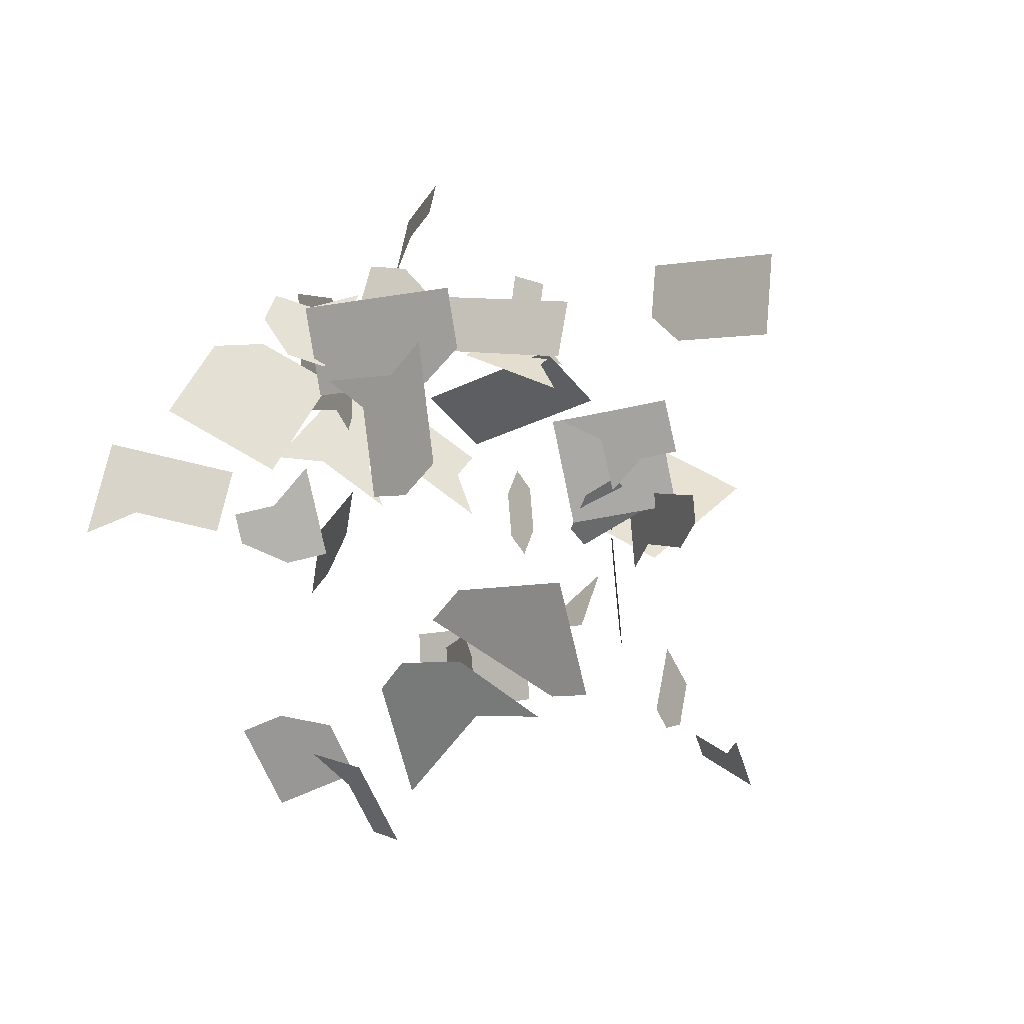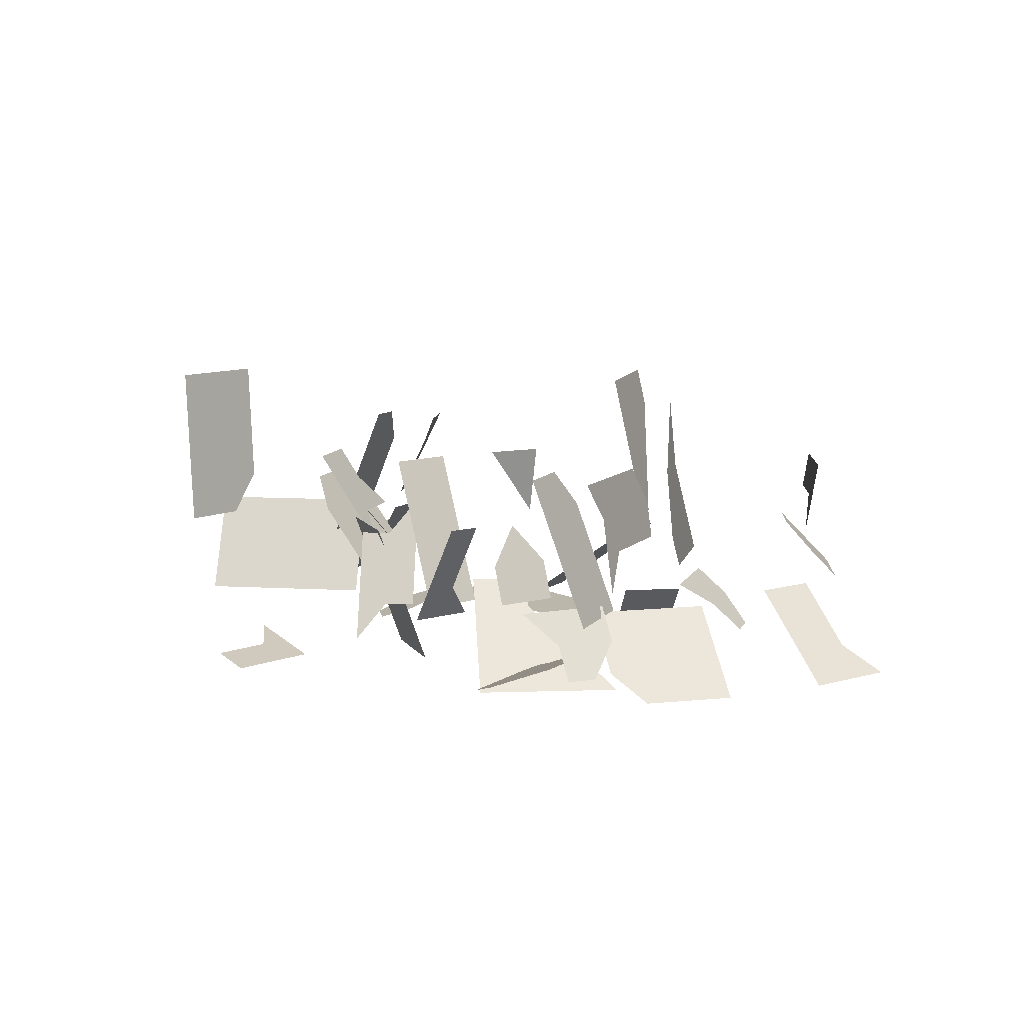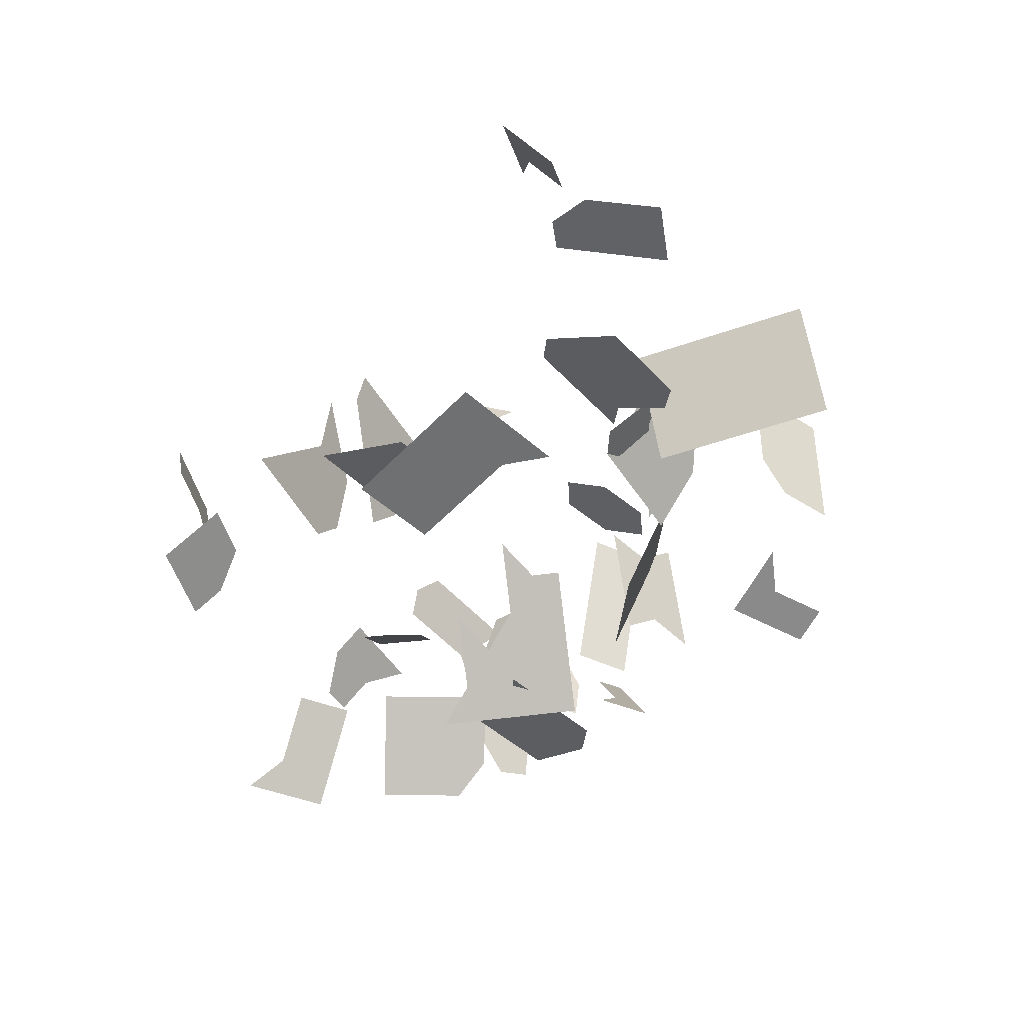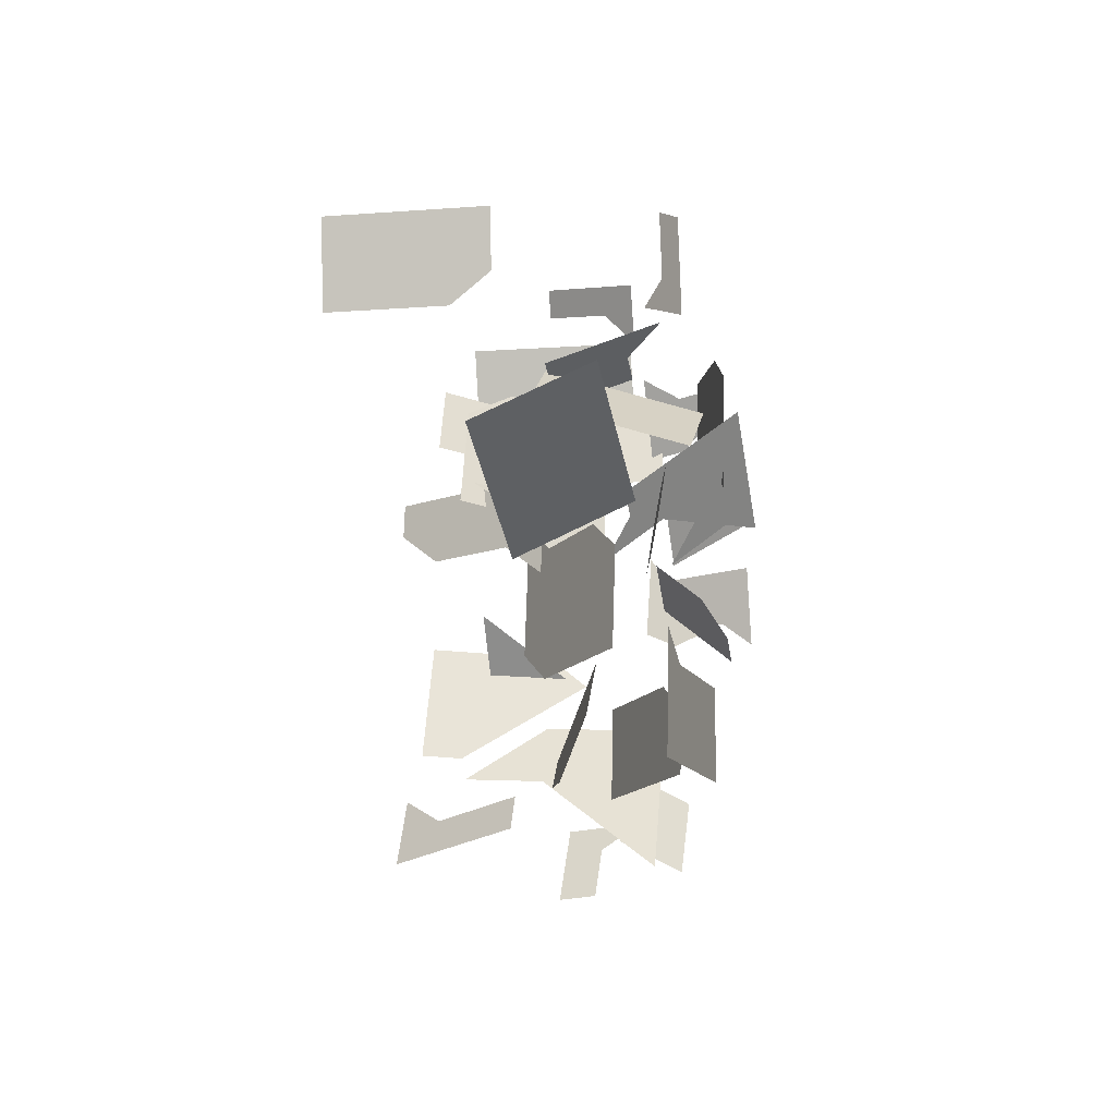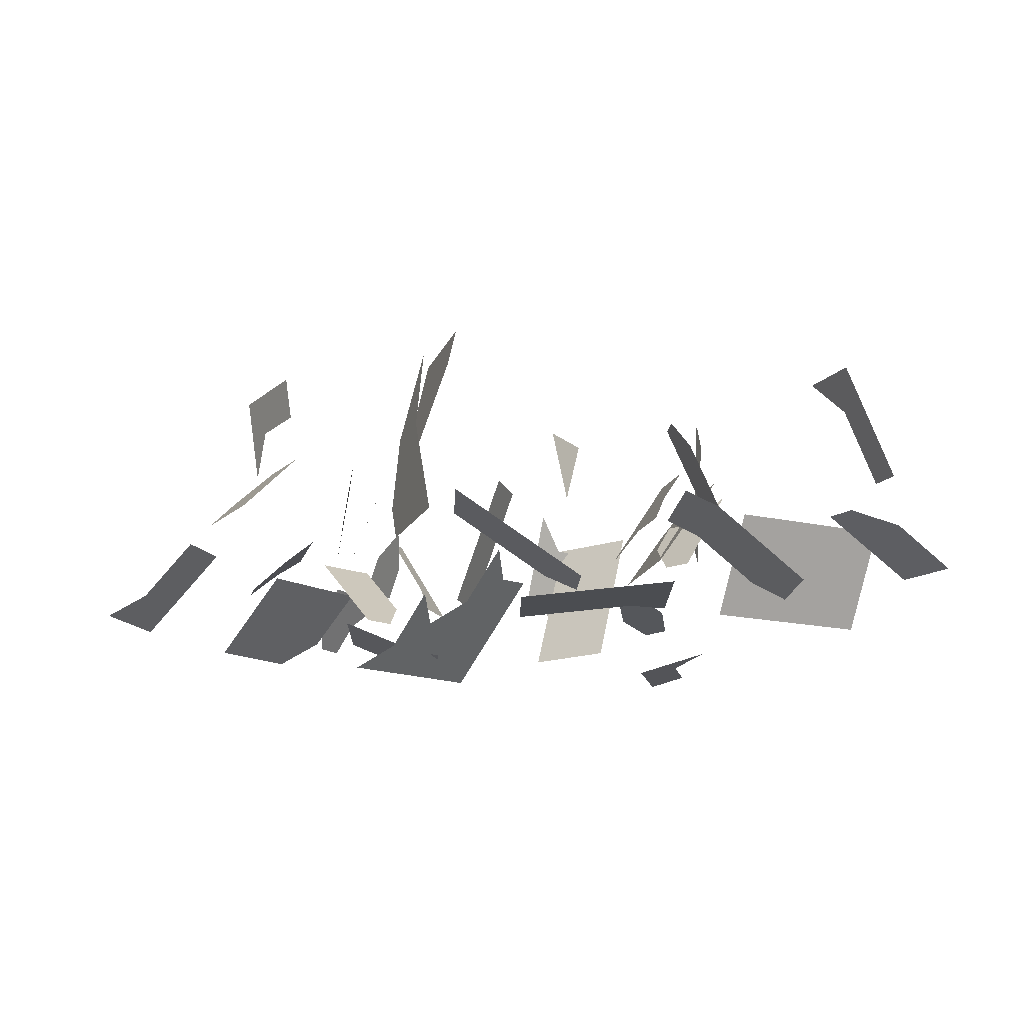
<metadata>
{"format":"obj","ext":"obj","renderer":"f3d","projection":"perspective","resolution":1024,"background":"white","views":[{"elev":-1.1,"azim":-46.7,"up":"+Y"},{"elev":10.5,"azim":-144.2,"up":"+Z"},{"elev":-50.1,"azim":49.1,"up":"+Z"},{"elev":-10.5,"azim":103.0,"up":"+Y"},{"elev":-16.3,"azim":2.6,"up":"+Z"}]}
</metadata>
<code>
o warning
v 0.1132 -0.09904 0.07656
v 0.1654 -0.1334 0.07656
v 0.1501 -0.1566 -0.001539
v 0.0979 -0.1222 -0.001539
v -0.16 0.1478 0.2615
v -0.1753 0.08717 0.2615
v -0.2026 0.09407 0.1836
v -0.1873 0.1547 0.1836
v 0.3133 -0.06426 0.4477
v 0.3339 -0.1233 0.4477
v 0.2911 -0.1382 0.3783
v 0.2705 -0.07917 0.3783
v 0.4197 0.143 0.6661
v 0.4129 0.08083 0.6661
v 0.4087 0.08129 0.5833
v 0.4154 0.1434 0.5833
v 0.2208 -0.6574 0.01159
v 0.05633 -0.6672 -0.006325
v 0.05264 -0.6048 -0.006325
v 0.2171 -0.5951 0.01159
v 0.419 -0.6409 0.2265
v 0.5421 -0.6237 0.1168
v 0.5335 -0.5618 0.1168
v 0.4104 -0.579 0.2265
v 0.1436 -0.05271 0.2327
v 0.03924 0.01602 0.2327
v 0.05449 0.03918 0.3108
v 0.1589 -0.02955 0.3108
v -0.5246 -0.02349 0.1777
v -0.5531 0.0982 0.1777
v -0.5247 0.1049 0.2552
v -0.4962 -0.01682 0.2552
v -0.1265 -0.1921 0.1136
v -0.0847 -0.2413 0.1656
v -0.09062 -0.331 0.2175
v -0.1741 -0.2325 0.1136
v -0.6672 -0.3986 0.1093
v -0.6069 -0.3796 0.163
v -0.5882 -0.4393 0.163
v -0.3049 -0.4982 0.3867
v -0.2705 -0.486 0.5483
v -0.2496 -0.5449 0.5483
v -0.284 -0.5571 0.3867
v -0.492 -0.1142 0.3859
v -0.5025 -0.05257 0.3859
v -0.5016 0.01098 0.4679
v -0.4806 -0.1122 0.4679
v -0.425 -0.06434 0.4103
v -0.4393 -0.003487 0.4103
v -0.4109 0.003181 0.4879
v -0.2573 -0.0327 -0.004022
v -0.2649 0.09207 -0.004022
v -0.3414 0.08739 0.02761
v -0.3337 -0.03737 0.02761
v 0.4266 -0.3357 0.2963
v 0.4349 -0.3976 0.2963
v 0.4758 -0.4552 0.2202
v 0.4591 -0.3313 0.2202
v 0.5076 -0.3761 0.1168
v 0.5162 -0.438 0.1168
v 0.5777 -0.4294 0.06199
v 0.7674 -0.2835 0.2688
v 0.6572 -0.3425 0.2688
v 0.6377 -0.306 0.197
v 0.7479 -0.247 0.197
v -0.5299 0.0551 0.1334
v -0.4871 0.02891 0.1993
v -0.5196 -0.02443 0.1993
v -0.5625 0.001759 0.1334
v -0.4824 -0.2393 0.3038
v -0.471 -0.2374 0.3859
v -0.4605 -0.299 0.3859
v -0.4718 -0.301 0.3038
v -0.686 -0.339 0.1093
v -0.6257 -0.32 0.163
v -0.07877 -0.1516 0.1136
v -0.03702 -0.2009 0.1656
v 0.2758 -0.2866 0.1814
v 0.3672 -0.2584 0.3167
v 0.3856 -0.3181 0.3167
v 0.2942 -0.3463 0.1814
v 0.764 -0.1446 0.05339
v 0.8031 -0.2176 0.197
v 0.7089 -0.1741 0.05339
v -0.21 -0.09354 0.009757
v -0.2517 -0.04428 -0.04219
v -0.204 -0.003871 -0.04219
v -0.1623 -0.05313 0.009757
v 0.329 -0.3488 0.5245
v 0.3615 -0.3445 0.4484
v 0.3532 -0.2825 0.4484
v 0.3206 -0.2869 0.5245
v 0.2405 -0.4212 0.07019
v 0.2958 -0.3631 0.0491
v 0.2505 -0.32 0.0491
v 0.1952 -0.3781 0.07019
v -0.02487 0.007211 0.226
v -0.04138 0.03562 0.1499
v 0.01266 0.06702 0.1499
v 0.02917 0.03861 0.226
v -0.314 0.3237 0.2694
v -0.3328 0.2641 0.2694
v -0.3103 0.1914 0.1988
v -0.2726 0.3106 0.1988
v -0.3452 0.1498 0.02761
v -0.4394 0.1249 0.4879
v -0.4679 0.1182 0.4103
v -0.6975 -0.1157 0.06851
v -0.7376 -0.1637 0.06851
v -0.7866 -0.1227 0.01574
v -0.7465 -0.07472 0.01574
v -0.9008 -0.2192 0.111
v -0.9207 -0.2784 0.111
v -0.9765 -0.2597 0.05261
v -0.9566 -0.2004 0.05261
v -0.2533 -0.4799 0.6292
v -0.2324 -0.5388 0.6292
v -0.5467 -0.3607 0.2166
v -0.5279 -0.4203 0.2166
v -0.8092 -0.3159 0.2277
v -0.7893 -0.2566 0.2277
v -0.6395 -0.2457 0.1741
v -0.5994 -0.1977 0.1741
v -0.3053 -0.1744 0.009757
v -0.353 -0.2148 0.009757
v -0.4424 -0.2059 -0.04219
v -0.3471 -0.1251 -0.04219
v -0.3144 -0.6568 0.2246
v -0.291 -0.7147 0.2246
v -0.2983 -0.7177 0.1421
v 0.3316 -0.4638 0.2813
v 0.3488 -0.5876 0.2813
v 0.3931 -0.4552 0.2265
v 0.04567 0.01021 0.3021
v 0.008135 -0.0496 0.3782
v -0.5728 0.08129 0.06753
v -0.9406 -0.3377 0.111
v -1.016 -0.3782 0.05261
v -0.3303 -0.3779 0.06112
v -0.3765 -0.42 0.06112
v -0.3352 -0.4653 0.005383
v -0.1906 -0.6566 0.6292
v -0.2078 -0.6627 0.5483
v -0.5402 0.1346 0.06753
v -0.4974 0.1084 0.1334
v 0.08321 0.07001 0.226
v 0.09971 0.04161 0.3021
v -0.1086 0.005861 0.4953
v -0.136 0.01276 0.4174
v -0.1206 0.07336 0.4174
v -0.09333 0.06646 0.4953
v -0.4292 0.06878 0.3062
v -0.4551 0.07846 0.228
v -0.4331 0.137 0.228
v -0.4073 0.1273 0.3062
v 0.3116 -0.1972 0.3783
v 0.2894 -0.2711 0.309
v 0.2483 -0.1531 0.309
v 0.29 -0.2813 0.2246
v 0.3394 -0.3196 0.2246
v 0.3078 -0.3604 0.1597
v 0.376 -0.1248 0.3844
v 0.4129 -0.2443 0.3844
v 0.3303 -0.1389 0.3167
v 0.5275 -0.3649 0.197
v 0.547 -0.4014 0.2688
v 0.595 -0.5532 0.06199
v 0.371 -0.2788 0.2894
v 0.452 -0.2762 0.3543
v 0.3888 -0.3578 0.2246
v 0.3058 -0.262 0.02802
v 0.4182 -0.2737 0.2963
v 0.0502 0.1268 0.07383
v 0.2052 -0.2769 0.0491
v -0.1906 0.02657 0.2615
v -0.8291 -0.3751 0.2277
v -0.4129 -0.2872 0.1726
v -0.4591 -0.3293 0.1726
v -0.2442 -0.8307 0.2246
v -0.2208 -0.8886 0.2246
v -0.2047 -0.9495 0.1421
v -0.2515 -0.8336 0.1421
v 0.09106 -0.5328 0.3448
v 0.06177 -0.5881 0.3448
v 0.07756 -0.5964 0.2639
v 0.3031 -0.6526 0.02055
v 0.3104 -0.7774 0.02055
v 0.2282 -0.7822 0.01159
v 0.2605 -0.2189 0.02802
v 0.3216 -0.2405 0.2894
v 0.3544 -0.1823 0.4477
v -0.2179 0.03347 0.1836
v -0.1053 0.134 0.4174
v -0.07801 0.1271 0.4953
v 0.1959 -0.08708 0.2327
v 0.2111 -0.06392 0.3108
v -0.5103 -0.08434 0.1777
v -0.4819 -0.07767 0.2552
v -0.4112 0.1955 0.228
v -0.3854 0.1858 0.3062
v -0.4219 0.1356 0.1993
v -0.3815 0.1176 0.3843
v -0.5034 -0.1161 0.3038
v 0.1849 -0.109 0.2396
v 0.3119 -0.07922 0.3167
v 0.4002 0.0822 0.4178
v 0.4069 0.1443 0.4178
v -0.104 -0.6848 0.1749
v -0.1097 -0.6226 0.1749
v -0.1772 -0.6287 0.2226
v -0.1715 -0.691 0.2226
v -0.1869 -0.7216 0.5483
v -0.1697 -0.7155 0.6292
v -0.3814 -0.5074 0.005383
v -0.4227 -0.4621 0.06112
v -0.6644 -0.8375 0.1549
v -0.6985 -0.7852 0.1549
v -0.6504 -0.7538 0.2146
v -0.6162 -0.8061 0.2146
v -0.2764 -0.7088 0.3896
v -0.2691 -0.7059 0.4721
v -0.2384 -0.7609 0.5546
v -0.253 -0.7668 0.3896
v -0.225 -0.6688 0.4675
v 0.02532 -0.6103 0.07949
v 0.03099 -0.6725 0.07949
v -0.5253 -0.05646 0.2217
v -0.5764 -0.9013 0.4107
v -0.5653 -0.8937 0.329
v -0.5894 -0.8345 0.2472
v -0.6117 -0.8497 0.4107
v -0.5681 -0.7747 0.2743
v -0.5053 -0.3714 0.1726
v 0.6037 -0.6151 0.06199
v -0.02592 -0.672 -0.01528
v -0.02961 -0.6097 -0.01528
v 0.644 -0.8142 0.15
v 0.6841 -0.8621 0.15
v 0.7417 -0.8138 0.115
v 0.7015 -0.7659 0.115
v 0.4919 -0.4309 0.2688
v 0.4723 -0.3944 0.197
v 0.2957 -0.5278 0.02055
v 0.4313 -0.304 0.3844
v 0.3573 -0.3986 0.1597
v 0.4508 -0.2694 0.2202
v 0.8226 -0.2541 0.2688
v 0.3845 -0.3933 0.2265
v 0.3143 -0.34 0.2813
v 0.3699 -0.4064 0.4484
v -0.2636 -0.2236 0.0617
v -0.2695 -0.3133 0.1136
v -0.3011 -0.5632 0.3058
v -0.2631 -0.616 0.3867
v -0.2998 -0.6509 0.3896
v -0.5842 -0.2414 0.2166
v -0.4596 -0.2355 0.4679
v -0.6662 0.02114 0.01574
v -0.6172 -0.01986 0.06851
v 0.2644 0.1396 -0.004214
v 0.3432 0.1252 0.01709
v 0.4107 0.04927 0.03839
v 0.2532 0.07808 -0.004214
v 0.4027 0.1448 0.335
v 0.2205 -0.1074 0.1814
v 0.2389 -0.1672 0.1814
v 0.7025 -0.9688 0.3509
v 0.6727 -0.9138 0.3509
v 0.6113 -0.8761 0.4256
v 0.6709 -0.9859 0.4256
v 0.7818 -0.8617 0.115
v -0.01853 -0.7968 -0.01528
v 0.06371 -0.792 -0.006325
v -0.5192 -0.1019 0.1741
v -0.5771 0.02808 0.06851
v -0.4791 -0.05393 0.1741
v -0.4828 -0.1091 0.09089
v -0.3299 -0.09976 0.02761
v -0.4866 -0.04673 0.09089
v 0.008744 -0.03031 0.07656
v -0.006506 -0.05347 -0.001539
v 0.4331 0.2672 0.6661
v 0.4288 0.2677 0.5833
v -0.2496 -0.1575 -0.004022
v -0.5479 -0.9108 0.2146
v -0.4998 -0.8794 0.2743
v -0.5059 -1.004 0.4107
v -0.4948 -0.9969 0.329
v 0.7658 -0.9344 0.2016
v 0.7359 -0.8795 0.2016
v 0.897 -0.7652 0.04495
v 0.8568 -0.7173 0.04495
v 0.2869 0.2625 -0.004214
v 0.3657 0.2481 0.01709
v 0.4161 0.2691 0.335
v 0.4204 0.2686 0.4178
v -0.3967 0.3499 0.4107
v -0.4155 0.2903 0.4107
v -0.4981 0.1404 0.09089
v -0.4943 0.07804 0.09089
v 0.1046 -0.4692 0.4257
v 0.04597 -0.5797 0.4257
v -0.2369 -0.8277 0.3071
v 0.1098 -0.7908 0.0318
v 0.09849 -0.6664 0.0318
v 0.04233 -0.797 0.07949
v 0.5987 -0.233 0.05339
v -0.5961 -0.9422 0.1549
v -0.1602 -0.8154 0.2226
v -0.09267 -0.8093 0.1749
v 0.8167 -0.6694 0.04495
v 0.4333 -0.3214 0.05339
v 0.4885 -0.2919 0.05339
f 1 2 3 4
f 5 6 7 8
f 9 10 11 12
f 13 14 15 16
f 17 18 19 20
f 21 22 23 24
f 25 26 27 28
f 29 30 31 32
f 33 34 35 36
f 37 38 39
f 40 41 42 43
f 44 45 46 47
f 48 49 50
f 51 52 53 54
f 55 56 57 58
f 59 60 61
f 62 63 64 65
f 66 67 68 69
f 70 71 72 73
f 74 75 38 37
f 76 77 34 33
f 78 79 80 81
f 82 83 65 84
f 85 86 87 88
f 89 90 91 92
f 93 94 95 96
f 97 98 99 100
f 101 102 103 104
f 105 53 52
f 106 50 49 107
f 108 109 110 111
f 112 113 114 115
f 116 117 42 41
f 118 119 39 38
f 120 113 112 121
f 122 109 108 123
f 124 125 126 127
f 128 129 130
f 131 132 24 133
f 100 134 135 97
f 136 66 69
f 88 76 33 85
f 113 137 138 114
f 139 140 141
f 117 142 143 42
f 66 136 144 145
f 134 100 146 147
f 148 149 150 151
f 152 153 154 155
f 11 156 157 158
f 159 160 161
f 162 163 79 164
f 165 64 63 166
f 167 61 60 23
f 160 168 169 170
f 171 95 94
f 172 91 90 55
f 100 99 173 146
f 96 95 174
f 149 175 6 150
f 113 120 176 137
f 139 177 178 140
f 179 180 181 182
f 183 184 185
f 186 187 188 17
f 95 171 189 174
f 168 160 159 190
f 191 156 11 10
f 175 192 7 6
f 150 193 194 151
f 195 25 28 196
f 197 29 32 198
f 154 199 200 155
f 66 145 201 67
f 152 155 202
f 70 203 44 71
f 11 158 204 12
f 162 164 205
f 15 206 207 16
f 208 209 210 211
f 212 143 142 213
f 214 141 140 215
f 216 217 218 219
f 220 221 222 223
f 224 143 212
f 225 209 208 226
f 44 203 227 45
f 202 155 200
f 48 198 32 49
f 228 229 230 231
f 232 219 218
f 233 215 140 178
f 23 22 234 167
f 19 18 235 236
f 237 238 239 240
f 166 241 242 165
f 17 20 243 186
f 21 24 132
f 182 130 129 179
f 79 163 244 80
f 161 160 170 245
f 246 172 55 58
f 83 247 62 65
f 133 248 249 131
f 250 90 89
f 127 86 85 124
f 124 251 252 125
f 253 43 254
f 128 255 220 129
f 133 60 59 248
f 250 56 55 90
f 38 75 256 118
f 72 71 257
f 111 258 259 108
f 260 261 262 263
f 264 207 206
f 265 205 164 266
f 267 268 269 270
f 271 239 238
f 272 235 18 273
f 33 36 251 124
f 40 43 253
f 33 124 85
f 274 259 275 276
f 277 278 54 279
f 280 1 4 281
f 282 13 16 283
f 1 25 195 2
f 5 193 150 6
f 54 278 284 51
f 275 259 258
f 47 257 71 44
f 143 224 254 43
f 221 220 255
f 143 43 42
f 285 219 232 286
f 228 287 288 229
f 267 289 290 268
f 271 291 292 239
f 260 293 294 261
f 264 295 296 207
f 101 297 298 102
f 105 299 300 53
f 274 123 108 259
f 184 183 301 302
f 180 179 303
f 304 305 226 306
f 65 64 307 84
f 1 280 26 25
f 17 188 273 18
f 79 78 266 164
f 32 31 107 49
f 300 279 54 53
f 219 285 308 216
f 211 309 310 208
f 239 292 311 240
f 242 312 313 165
f 207 296 283 16
f 23 60 133 24
f 220 223 303 179
f 225 226 305
f 220 179 129
f 310 306 226 208
f 64 165 313 307

</code>
